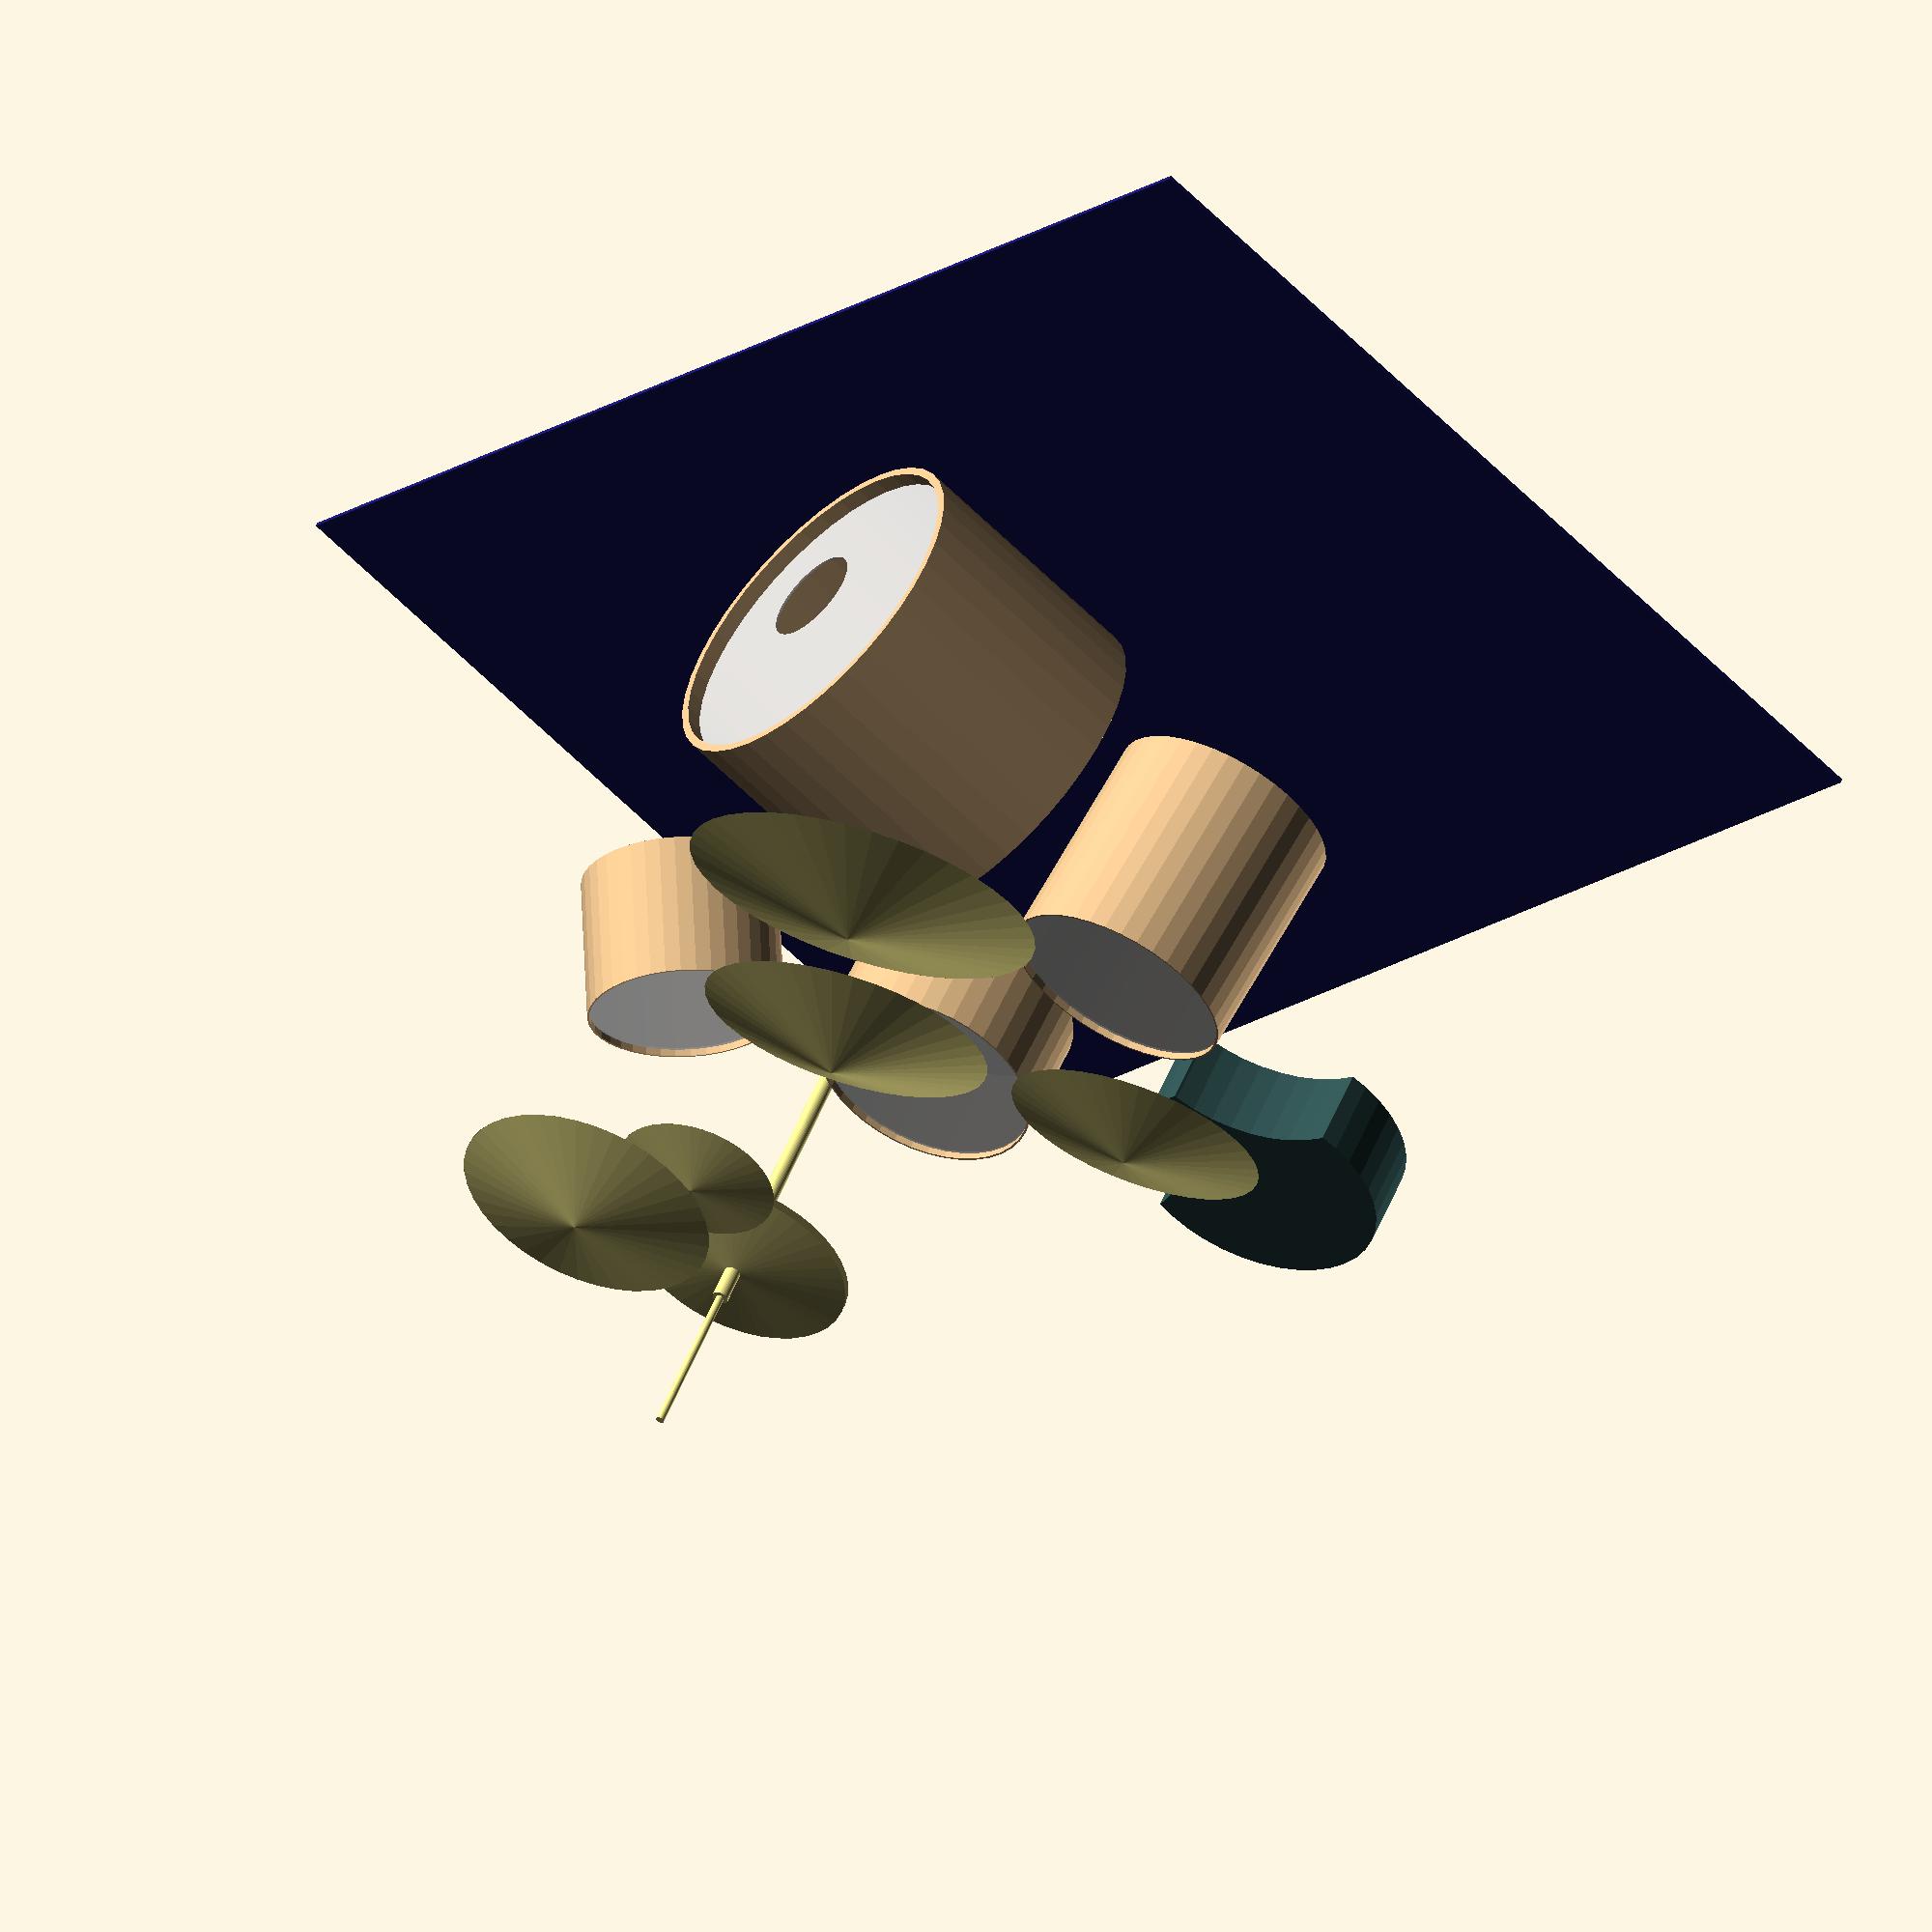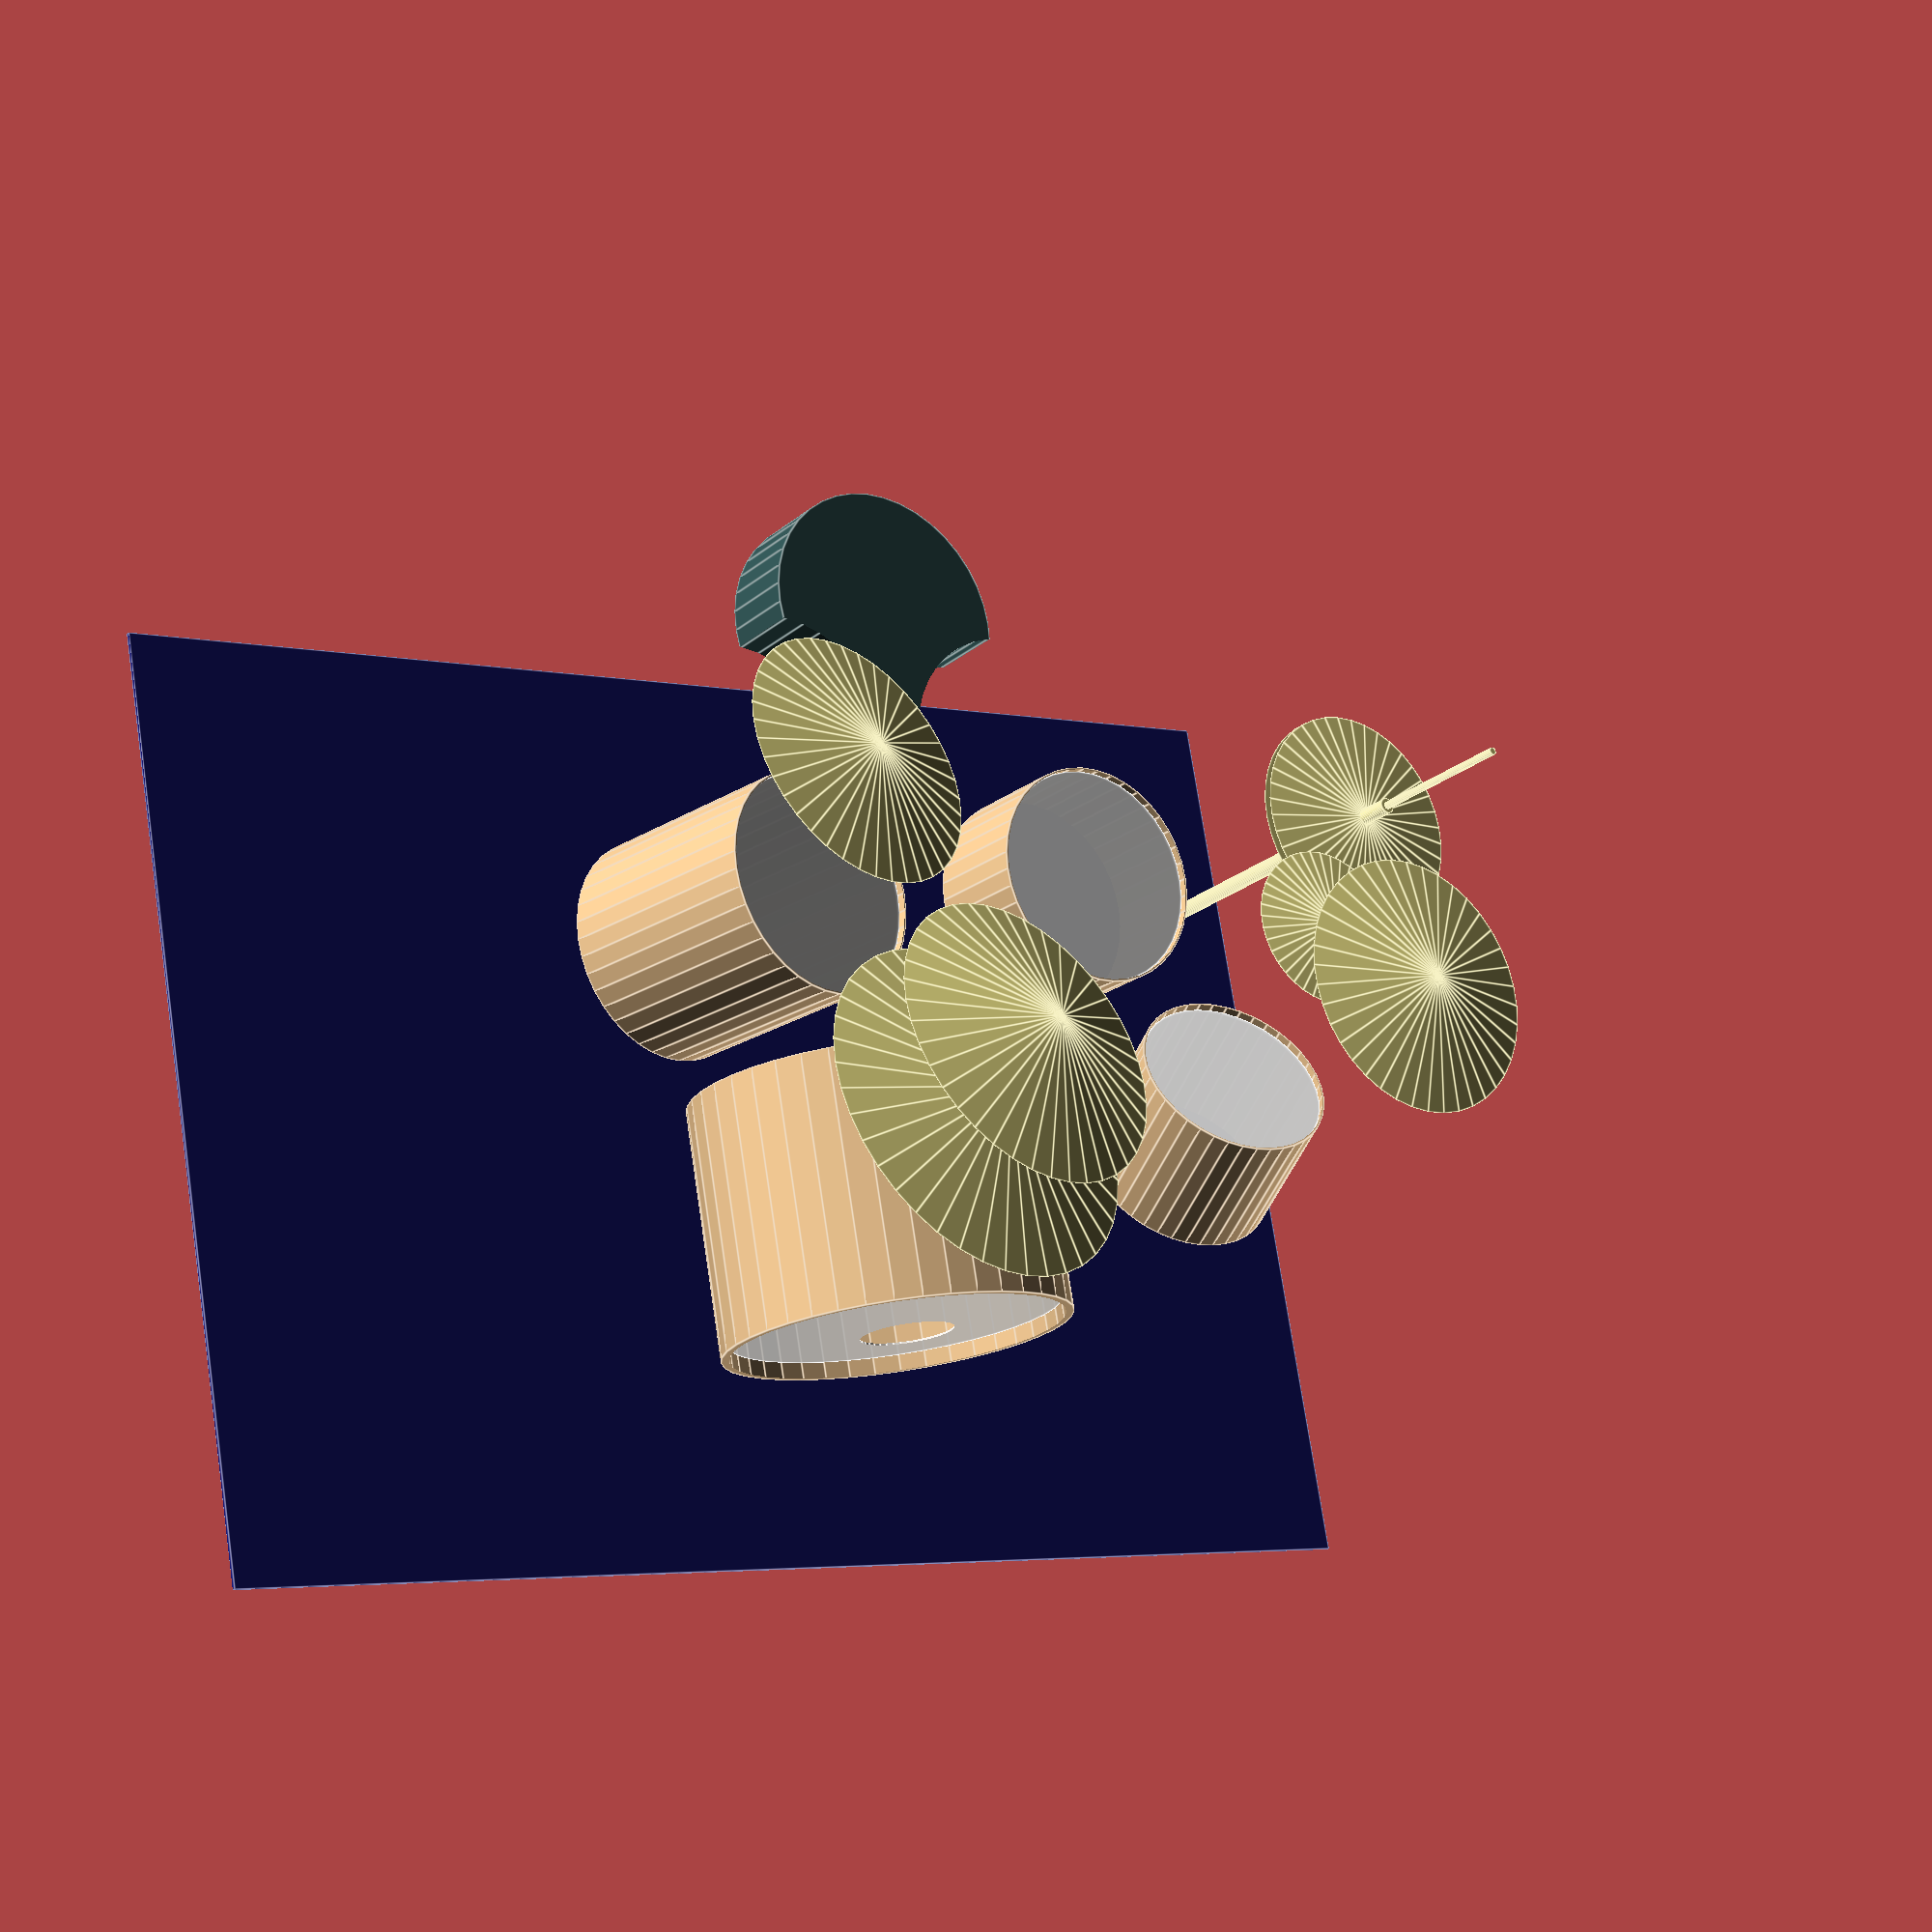
<openscad>
// 4-pc drum kit

module shell(r, d, t = 0.5) {    
    difference() {
        // Solid body:
        cylinder(d, r, r, $fn = 40);
        // Carve out inner shell:
        translate([0, 0, -1])
            cylinder(d + 2, r - t, r - t, $fn = 40);
    }
}

module kick(r = 11, d = 16, t = 0.5) {
    translate([0, 0, r])
        rotate([270, 0, 0]) {
            color("BurlyWood", 1)
                shell(r, d, t);

            // Resonant skin:
            color("white", 0.85)
                translate([0, 0, 1])
                difference() {
                    cylinder(0.125, r - t, r - t, $fn = 40);

                    // Sound hole:
                    translate([3, 3, -0.5])
                        cylinder(1, 3, 3, $fn = 40);
                }

            // Beater skin:
            color("white", 0.85)
                translate([0, 0, d - (1 + t*0.5)])
                cylinder(0.125, r - t, r - t, $fn = 40);
        }
}

module drum(r = 7, d = 5, t = 0.25, st = 0.125) {
    color("BurlyWood", 1)
        shell(r, d, t);

    // Resonant skin:
    color("white", 0.85)
        translate([0, 0, d - (0.5 + st*0.5)])
        cylinder(st, r - t, r - t, $fn = 40);

    // Resonant skin:
    color("white", 0.85)
        translate([0, 0, (0.5 - st*0.5)])
        cylinder(st, r - t, r - t, $fn = 40);
}

module tom(r = 7, d = 5) {
    cylinder(d, r, r, $fn = 40);
}

module kit() {
    // Yamaha Birch Absolute Custom
    // toms: 10 x 8, 12 x 9, 15 x 14, and 18 x 16
    // snare: 14 x 7 snare drum
    // kick: 24 x 18 bass drum

    // MB says:
    // Kick is 22, Tom's are 10, 12, 14 and 16. I use the 10 and 14 only
    // 14 hi hat, 22 ride, 16 and 18 splash, China I think is 16, 10 inch splash

    kick_r  = 11; kick_d  = 16; // 22" x 16"
    snare_r = 7;  snare_d =  7; // 14" x 7"
    floor_r = 7;  floor_d = 14; // 14" x 14"?
    // rack_r  = 5;  rack_d  =  8; // 10" x 8"
    rack_r  = 6;  rack_d  =  9; // 12" x 9"

    carpet_w = 83;
    carpet_l = 59;

    // carpet:
    translate([0 - carpet_w * 0.5, -12, 0])
    color("MidnightBlue")
    cube([carpet_w, carpet_l, 0.25]);

    translate([0, 0, 0.25]) {
        // kick:
        kick(r = kick_r, d = kick_d);

        // floor tom:
        translate([-14, 24, 12])
            rotate([-0, 10, 0])
            drum(r = floor_r, d = floor_d, t = 0.125);

        // rack tom:
        translate([16, 8, 21])
            rotate([-25, -8, 0])
            drum(r = rack_r, d = rack_d, t = 0.125);

        // snare:
        translate([12, 27, 16])
            rotate([2, -1, 0])
            drum(r = snare_r, d = snare_d, t = 0.125);

        color("Khaki", 1) {
            // hi-hat 14":
            translate([26, 28, 0]) {
                cylinder(35, 0.5, 0.5, $fn = 40);
                cylinder(45, 0.25, 0.25, $fn = 40);

                translate([0, 0, 33])
                    mirror([0, 0, 1])
                    cylinder(1, 0, 7, $fn = 40); // 14"
                translate([0, 0, 33 - 2.5])
                    cylinder(1, 0, 7, $fn = 40); // 14"
            }

            // ride 22":
            translate([-4, 10, 31])
                mirror([0, 0, 1])
                rotate([14, -6, -12])
                cylinder(3, 0, 11, $fn = 40); // 22"

            // splash 18":
            translate([-10, 10, 44])
                mirror([0, 0, 1])
                rotate([14, -6, -12])
                cylinder(3, 0, 9, $fn = 40); // 18"

            // splash 16":
            translate([20, 14, 43])
                mirror([0, 0, 1])
                rotate([0, 0, 20])
                cylinder(2, 0, 8, $fn = 40); // 16"

            // splash 10":
            translate([20, 20, 35])
                mirror([0, 0, 1])
                rotate([2, 2, 20])
                cylinder(1, 0, 5, $fn = 40); // 10"

            // china 16":
            translate([-15, 28, 38])
                mirror([0, 0, 1])
                rotate([-10, -10, 90])
                cylinder(2, 0, 8, $fn = 40); // 16"
        }

        // throne:
        translate([0, 44, 16])
            color("DarkSlateGray")
            difference() {
                cylinder(5, 8, 8, $fn = 40);
                translate([9, -9, -1])
                    cylinder(7, 8, 8, $fn = 40);
                translate([-9, -9, -1])
                    cylinder(7, 8, 8, $fn = 40);
            }
    }
}

kit();

</openscad>
<views>
elev=307.2 azim=132.1 roll=21.4 proj=o view=wireframe
elev=202.1 azim=169.4 roll=215.3 proj=p view=edges
</views>
